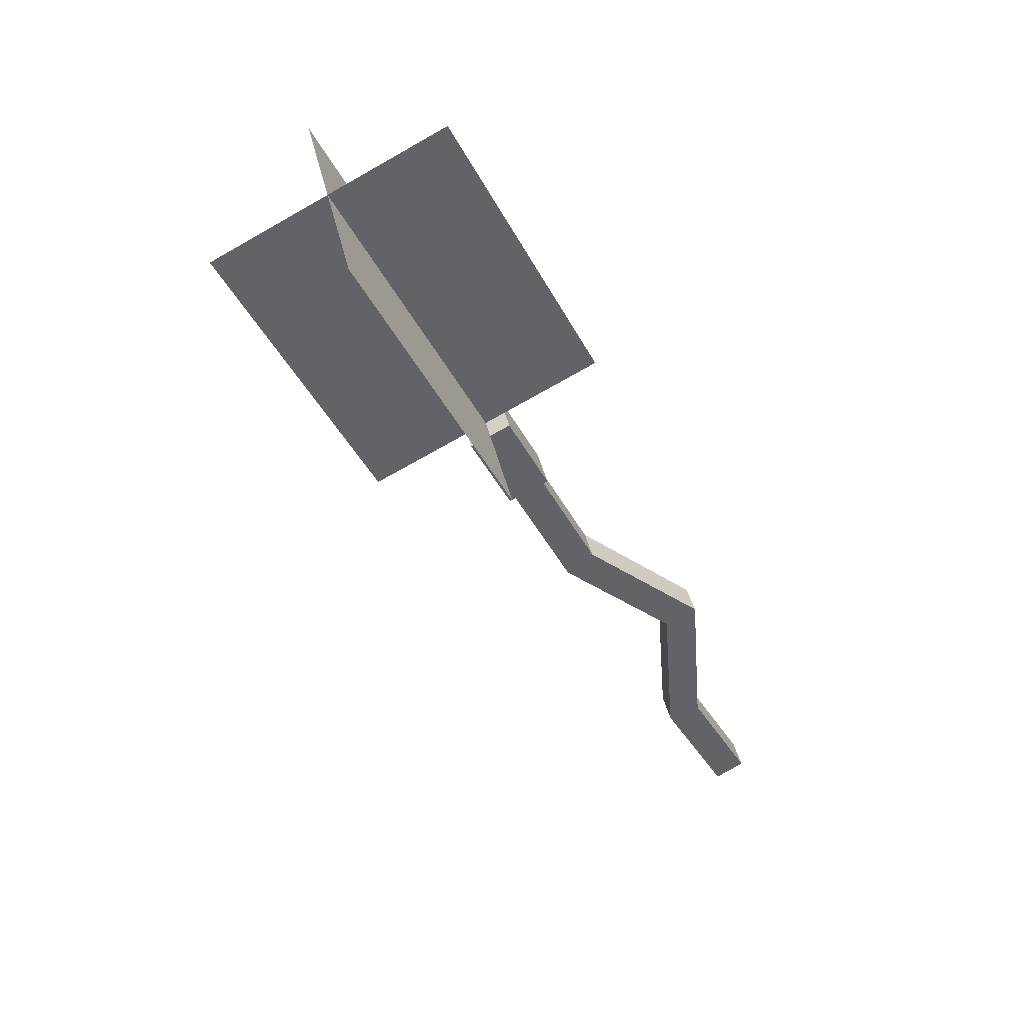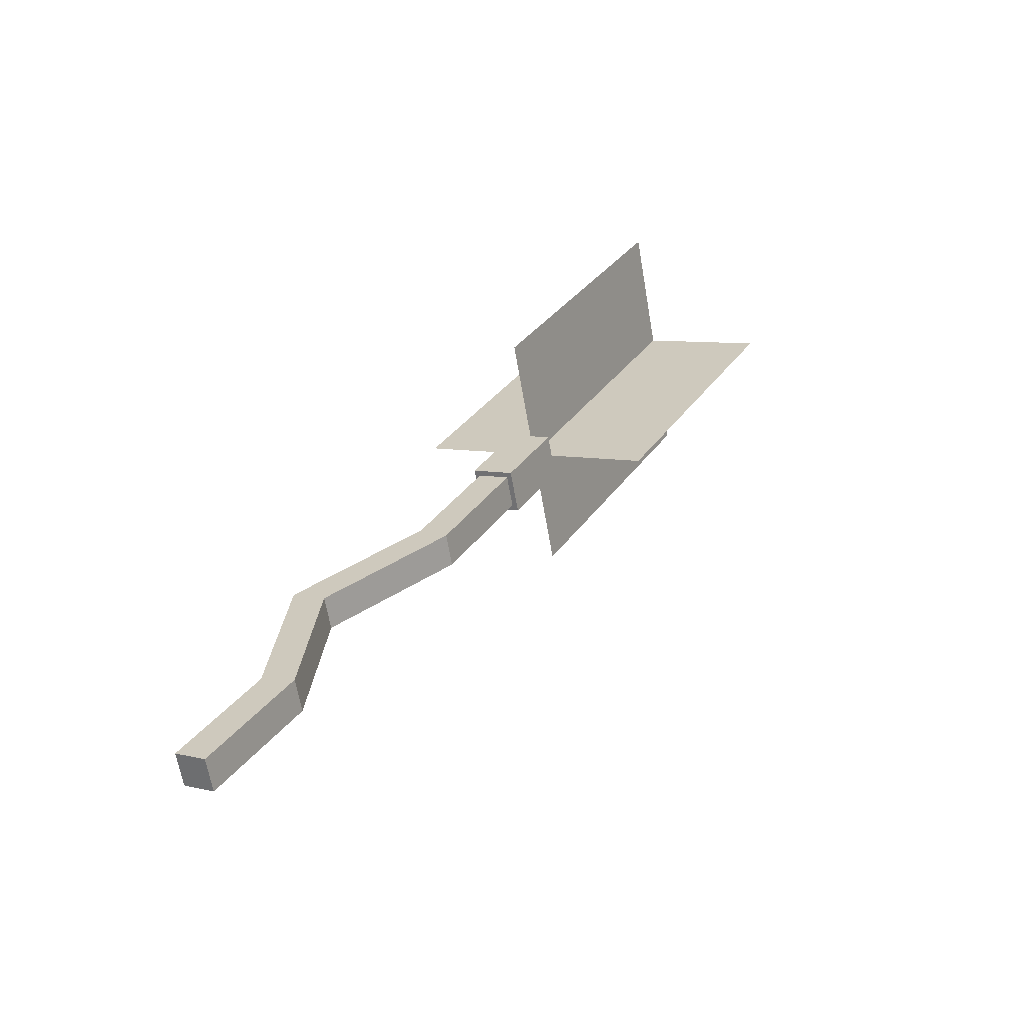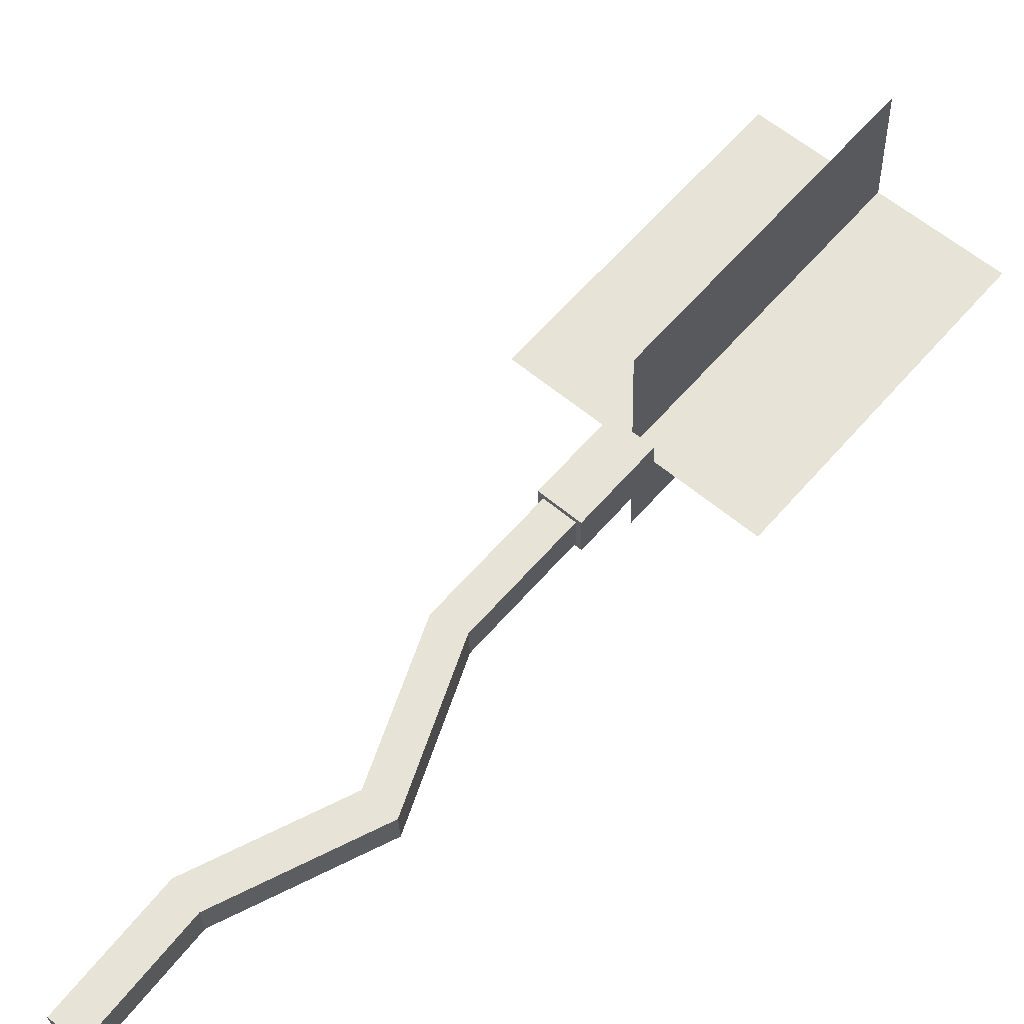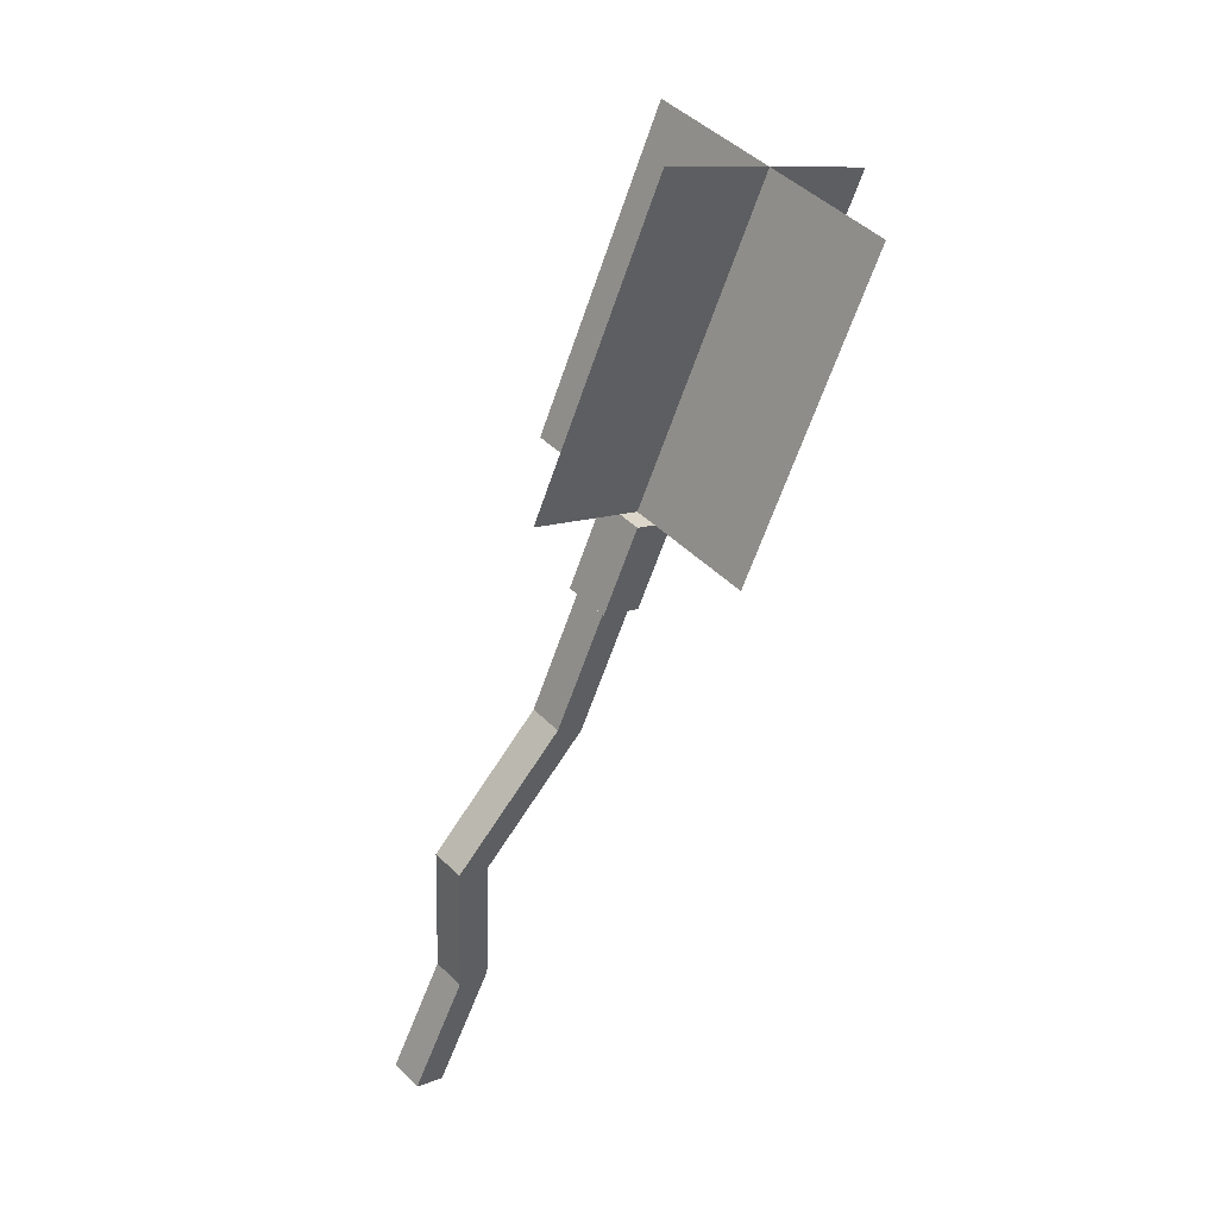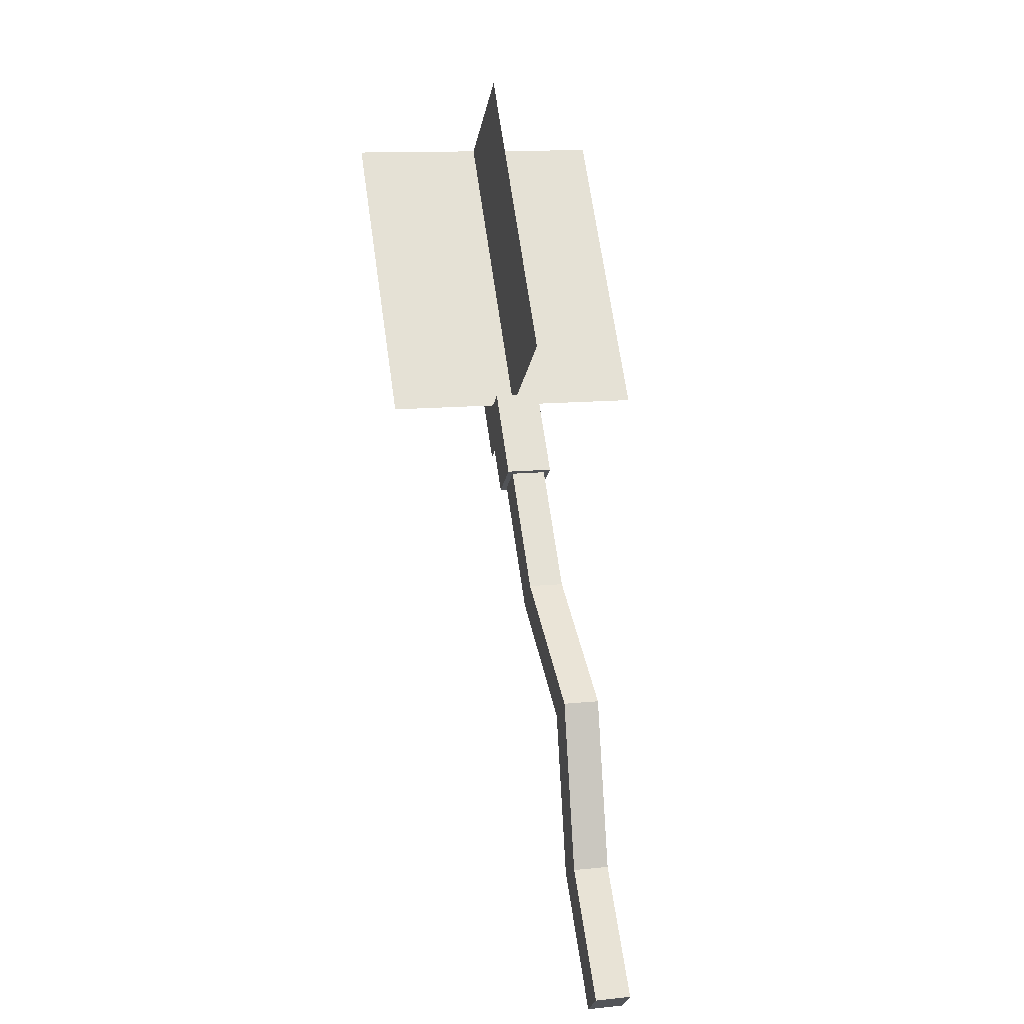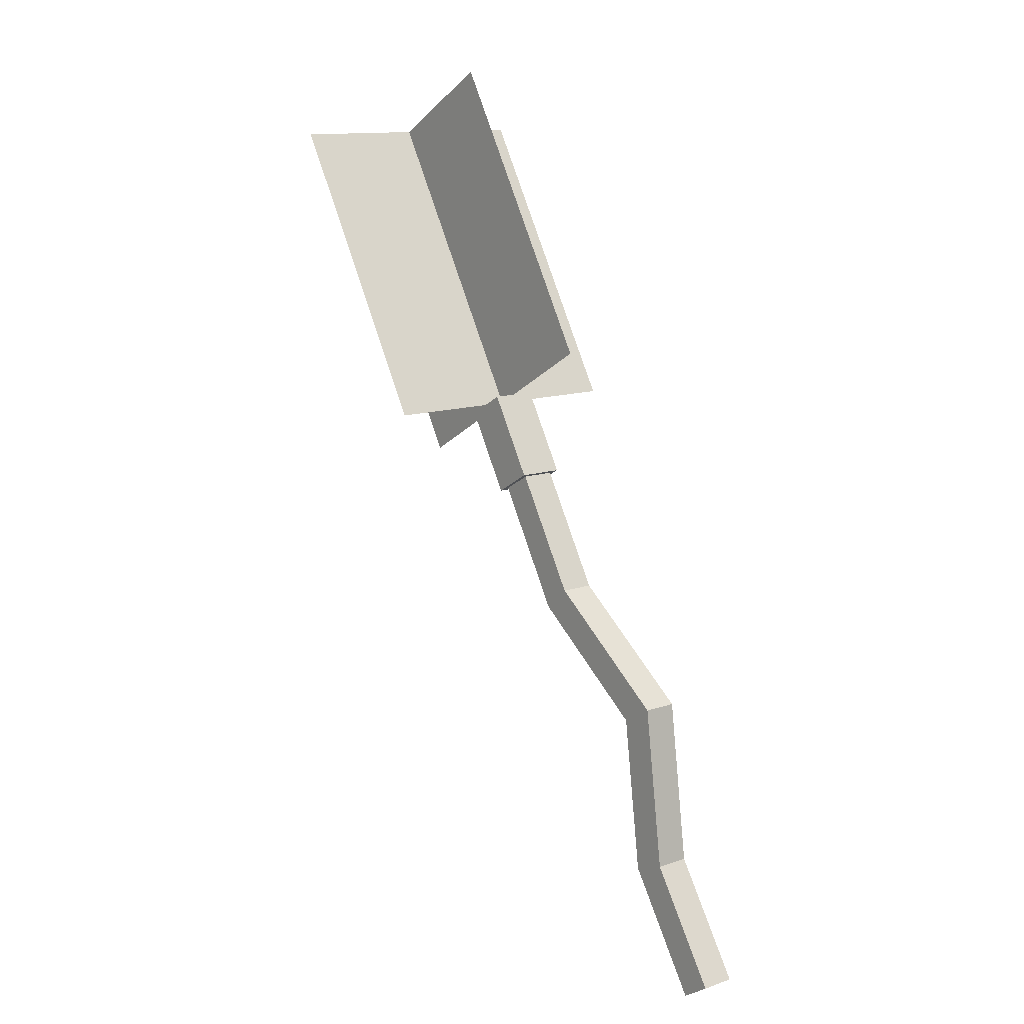
<metadata>
{"format":"obj","ext":"obj","renderer":"f3d","projection":"perspective","resolution":1024,"background":"white","views":[{"elev":37.4,"azim":-11.1,"up":"+Y"},{"elev":-62.1,"azim":-169.1,"up":"+Y"},{"elev":59.0,"azim":68.5,"up":"+Z"},{"elev":48.8,"azim":139.4,"up":"+Y"},{"elev":3.0,"azim":77.9,"up":"+Y"},{"elev":8.8,"azim":52.3,"up":"+Y"}]}
</metadata>
<code>
o lunar_broom_cube
v -0.34 -0.9076 -0.3874
v -0.2568 -0.8643 -0.3874
v 0.01706 -1.39 -0.4133
v -0.0661 -1.434 -0.4133
v -0.3381 -0.9112 -0.2937
v -0.06421 -1.437 -0.3196
v -0.255 -0.8679 -0.2937
v 0.01894 -1.394 -0.3196
v -0.3686 -0.8865 -0.4017
v -0.2577 -0.8288 -0.4017
v -0.1424 -1.05 -0.4126
v -0.2533 -1.108 -0.4126
v -0.3661 -0.8913 -0.2768
v -0.2507 -1.113 -0.2877
v -0.2552 -0.8336 -0.2768
v -0.1399 -1.055 -0.2877
v -0.0661 -1.434 -0.4133
v -0.005825 -1.362 -0.4117
v 0.3531 -1.663 -0.4306
v 0.2928 -1.735 -0.4322
v -0.06421 -1.437 -0.3196
v 0.2947 -1.738 -0.3385
v -0.003937 -1.366 -0.3181
v 0.355 -1.667 -0.337
v 0.2597 -1.671 -0.4291
v 0.3531 -1.663 -0.4306
v 0.3937 -2.129 -0.4495
v 0.3004 -2.138 -0.448
v 0.2616 -1.675 -0.3354
v 0.3022 -2.141 -0.3543
v 0.355 -1.667 -0.337
v 0.3956 -2.133 -0.3559
v 0.3004 -2.138 -0.448
v 0.3815 -2.091 -0.4478
v 0.5689 -2.415 -0.4641
v 0.4877 -2.462 -0.4643
v 0.3022 -2.141 -0.3543
v 0.4896 -2.466 -0.3706
v 0.3834 -2.094 -0.3541
v 0.5708 -2.419 -0.3705
v -0.4112 0.109 -0.2997
v 0.006872 -0.6941 -0.3392
v -1.049 -0.2229 -0.2997
v -0.6307 -1.026 -0.3392
v -0.7372 -0.04306 -0.6587
v -0.3191 -0.8461 -0.6982
v -0.7227 -0.07087 0.05935
v -0.3047 -0.874 0.01982
f 1 3 4
f 5 4 6
f 5 8 7
f 7 3 2
f 6 3 8
f 1 7 2
f 9 11 12
f 9 14 13
f 13 16 15
f 10 16 11
f 16 12 11
f 10 13 15
f 18 20 17
f 17 22 21
f 23 22 24
f 23 19 18
f 22 19 24
f 17 23 18
f 25 27 28
f 25 30 29
f 31 30 32
f 31 27 26
f 30 27 32
f 25 31 26
f 33 35 36
f 33 38 37
f 39 38 40
f 34 40 35
f 38 35 40
f 33 39 34
f 43 42 41
f 45 48 47
f 1 2 3
f 5 1 4
f 5 6 8
f 7 8 3
f 6 4 3
f 1 5 7
f 9 10 11
f 9 12 14
f 13 14 16
f 10 15 16
f 16 14 12
f 10 9 13
f 18 19 20
f 17 20 22
f 23 21 22
f 23 24 19
f 22 20 19
f 17 21 23
f 25 26 27
f 25 28 30
f 31 29 30
f 31 32 27
f 30 28 27
f 25 29 31
f 33 34 35
f 33 36 38
f 39 37 38
f 34 39 40
f 38 36 35
f 33 37 39
f 43 44 42
f 45 46 48

</code>
